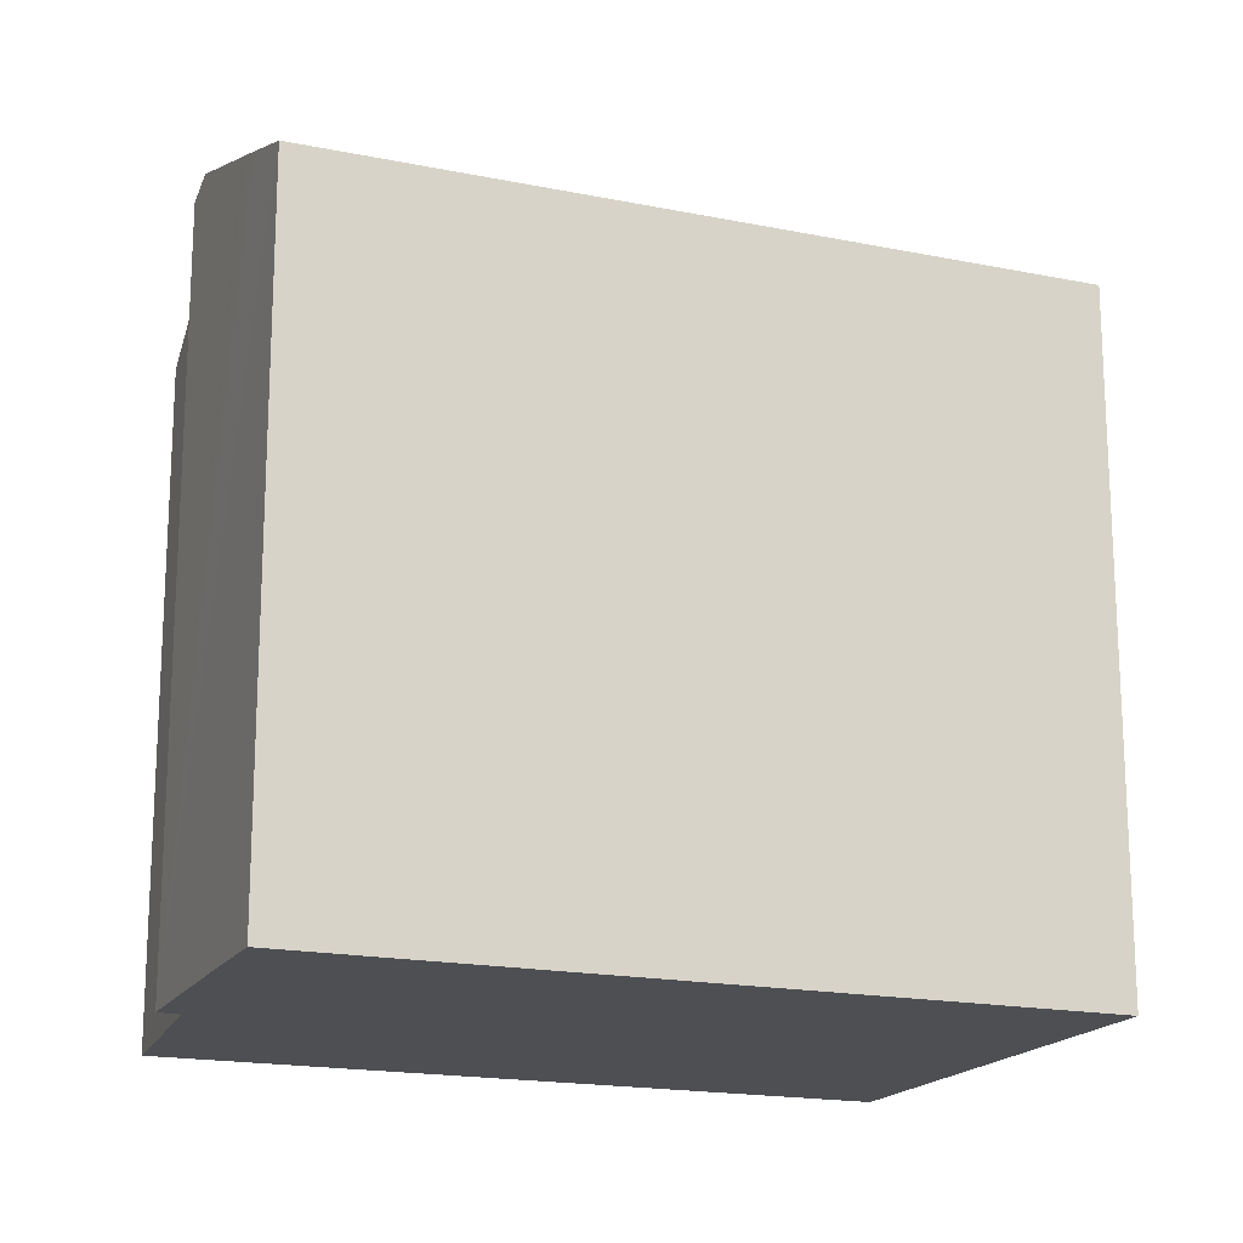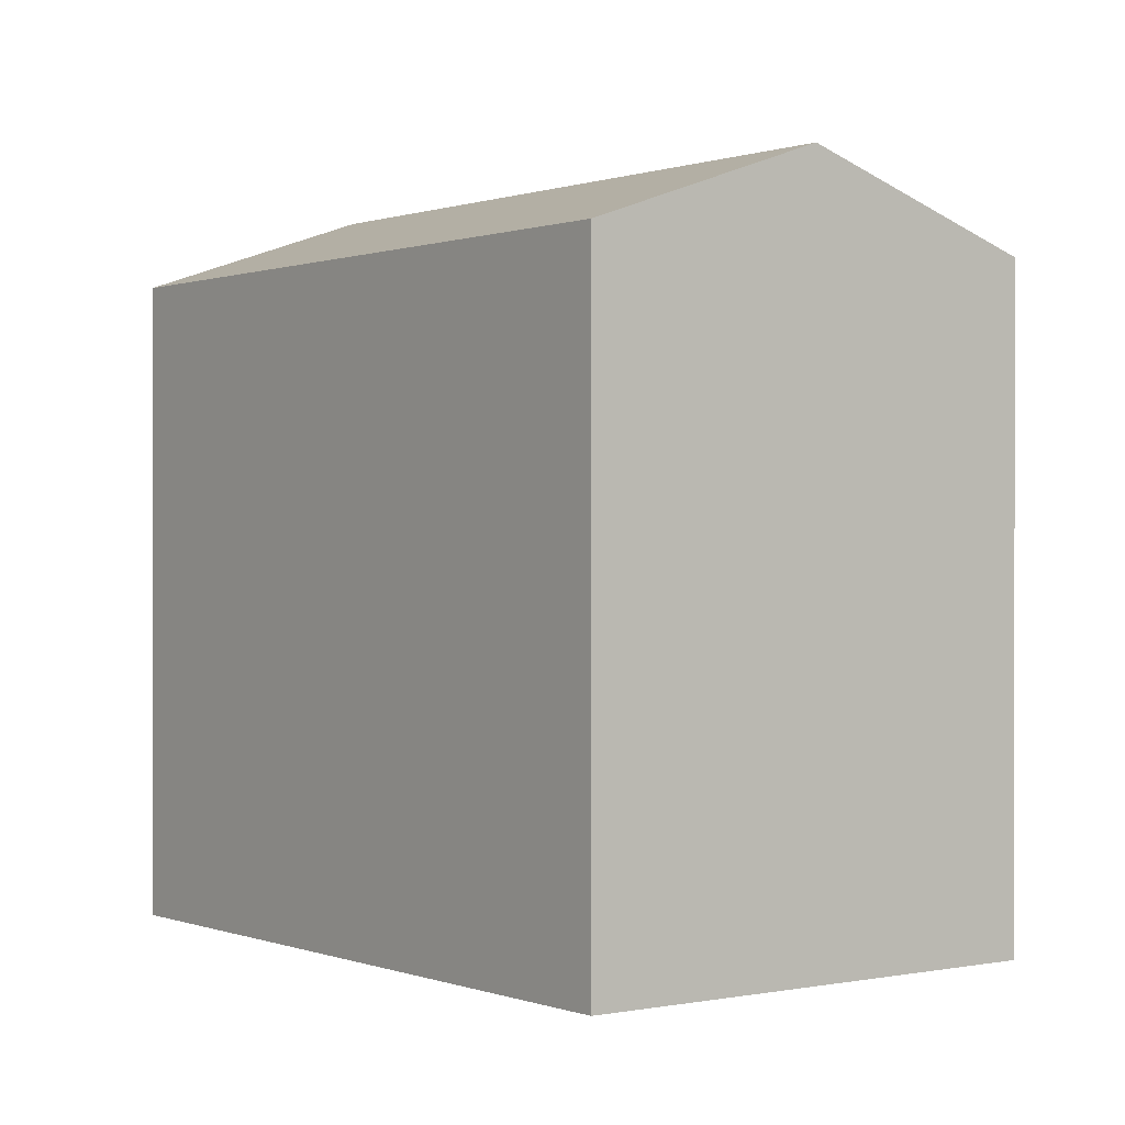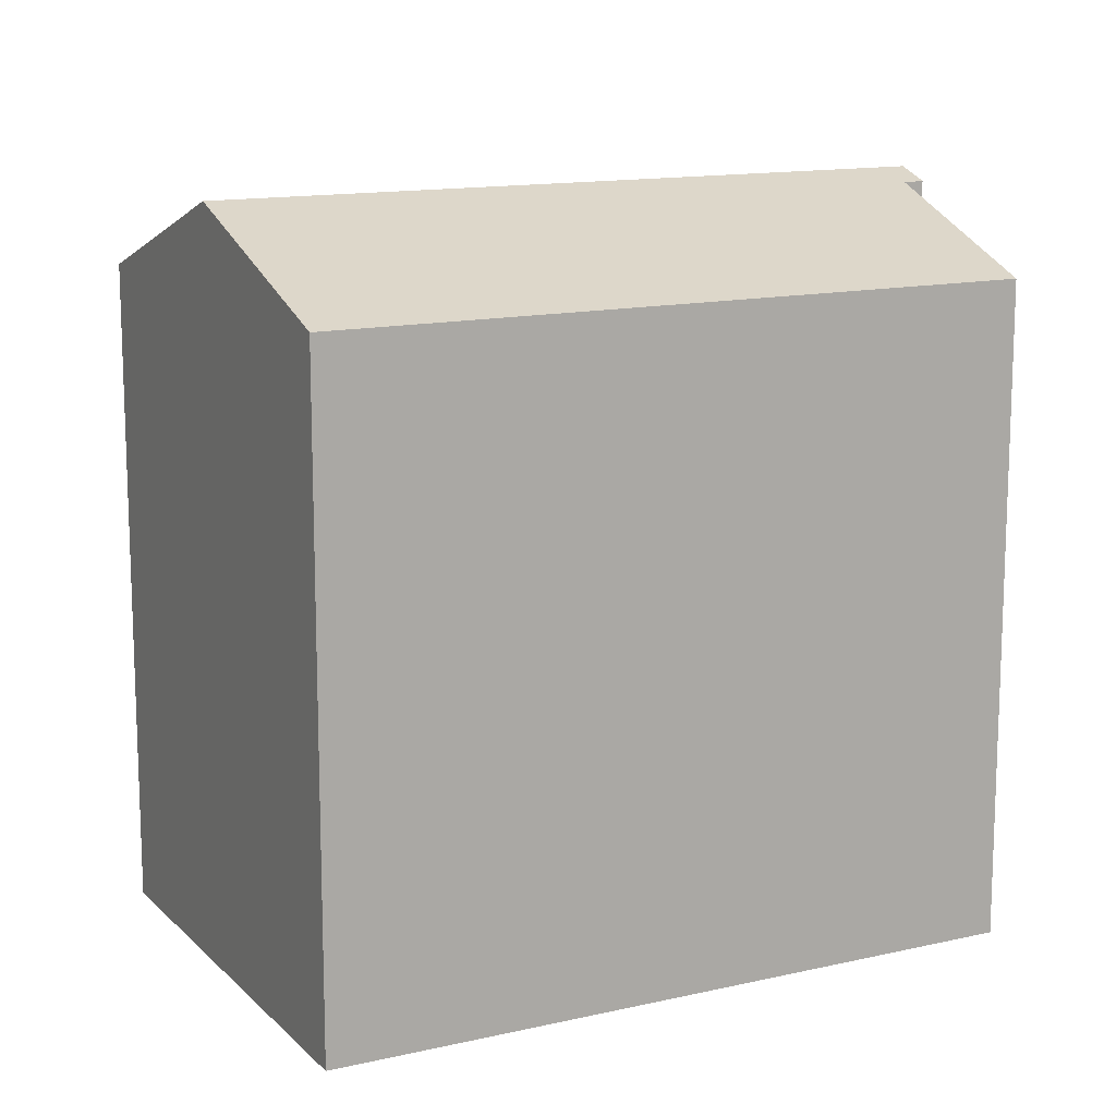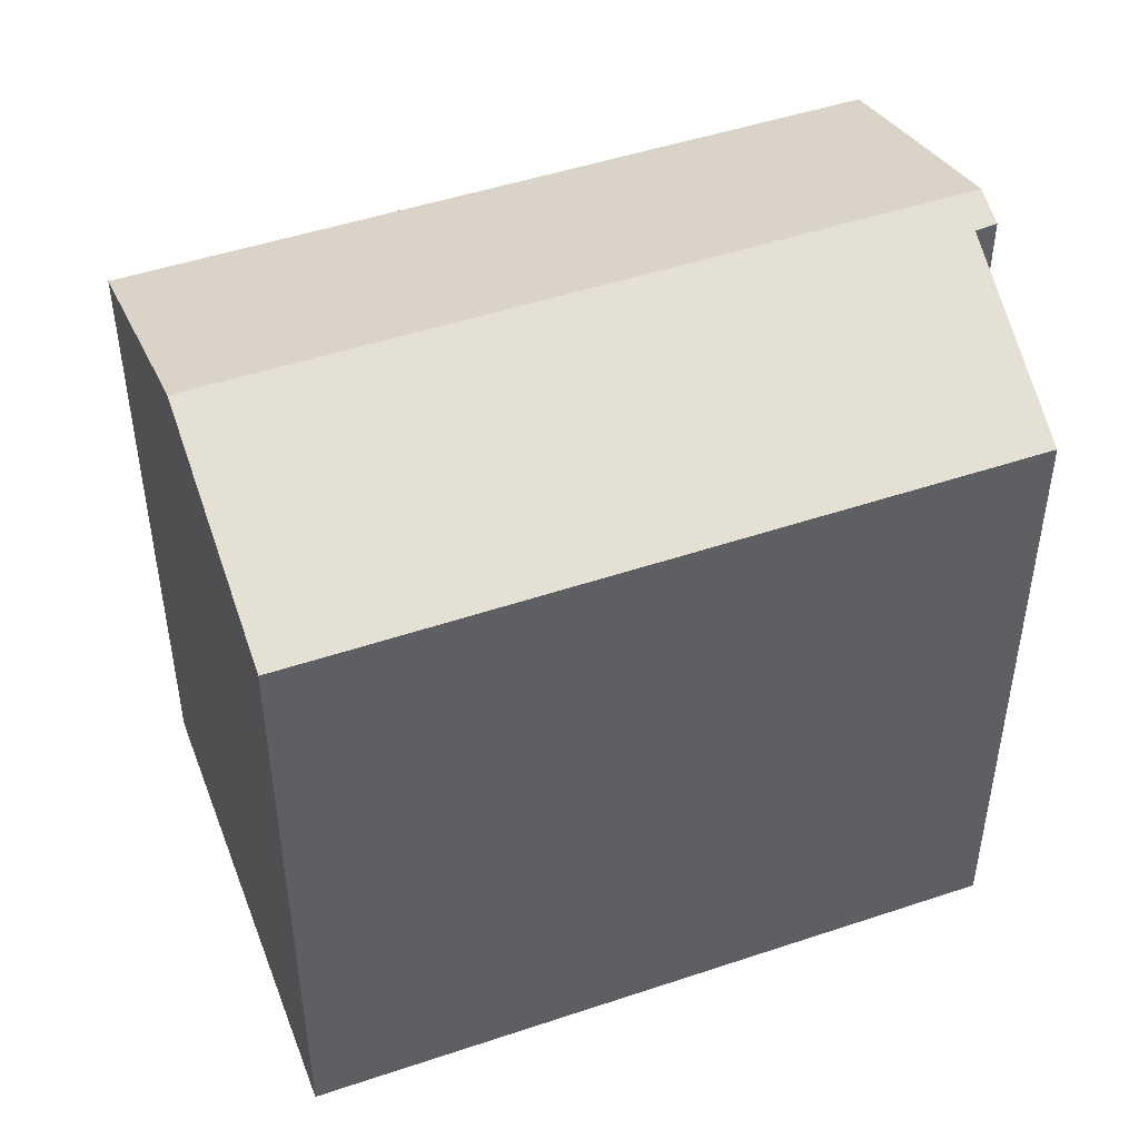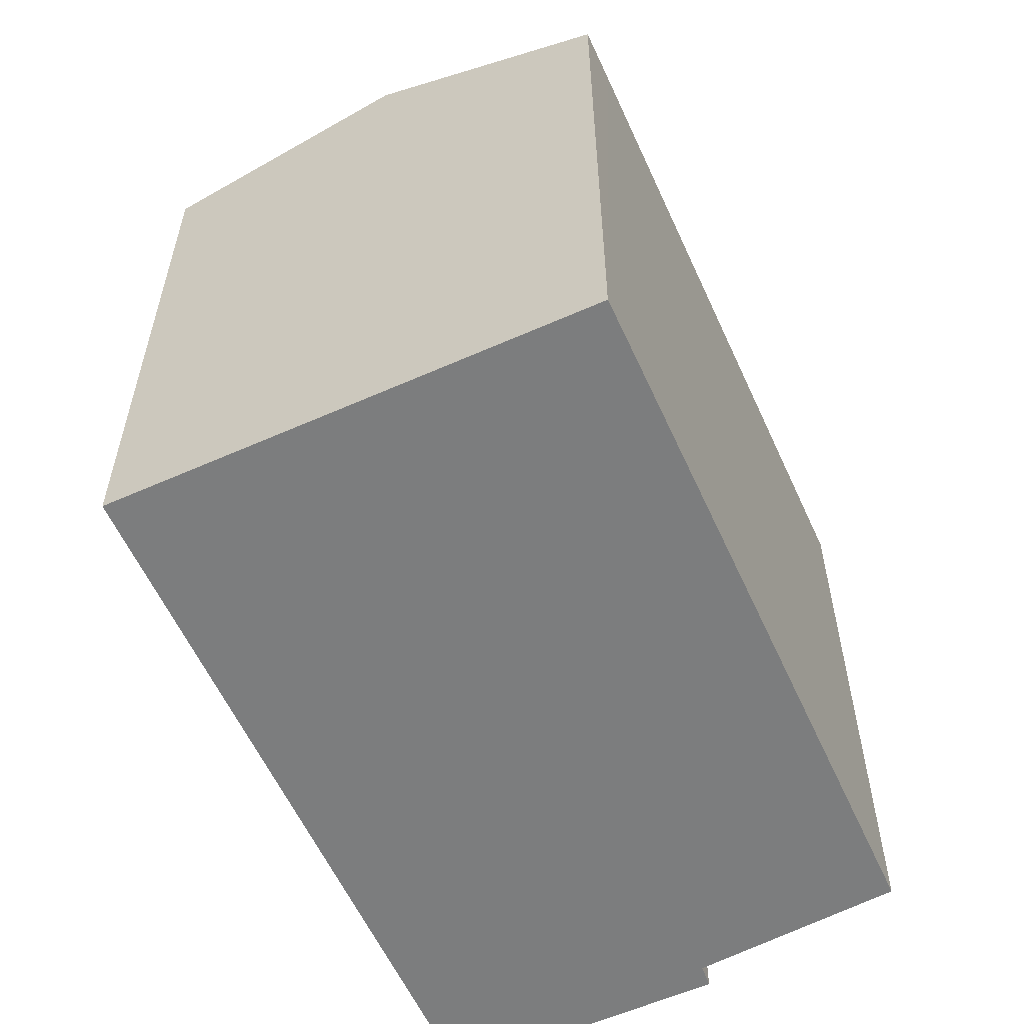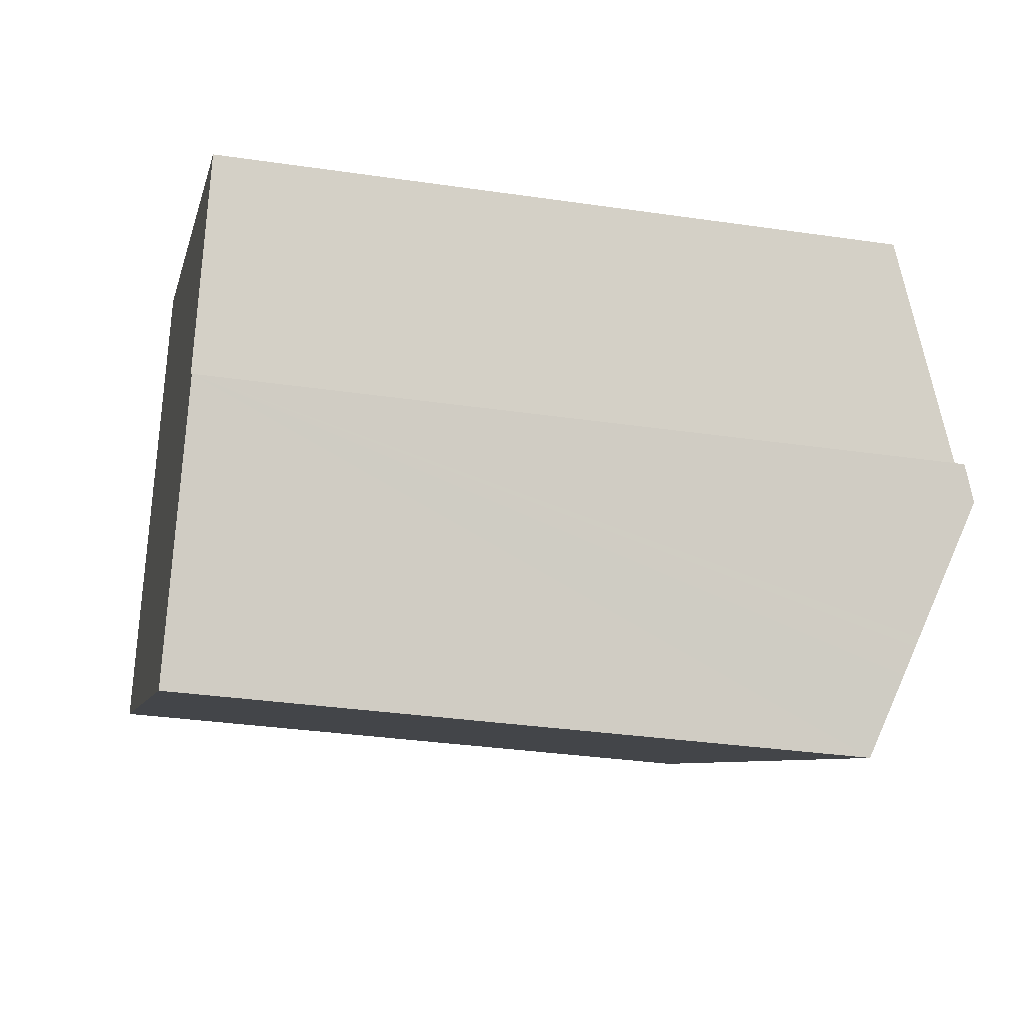
<metadata>
{"format":"obj","ext":"obj","renderer":"f3d","projection":"perspective","resolution":1024,"background":"white","views":[{"elev":-17.9,"azim":-176.8,"up":"+Y"},{"elev":0.4,"azim":-101.9,"up":"+Y"},{"elev":13.5,"azim":-2.3,"up":"+Y"},{"elev":48.6,"azim":4.6,"up":"+Y"},{"elev":-59.0,"azim":-40.5,"up":"+Y"},{"elev":-31.7,"azim":78.2,"up":"+Z"}]}
</metadata>
<code>
v  20.31 19.06 -2.412
v  20.19 18.74 -1.305
v  20.7 18.75 -1.588
v  2.694 19.06 5.796
v  22.12 16.9 3.757
v  6.705 16.88 11
v  5.395 16.88 11.61
v  0.414 17.22 0.891
v  7.026 16.88 -3.273
v  0 16.88 1.034e-15
v  7.273 16.88 -3.388
v  9.276 16.88 -4.321
v  17.58 16.88 -8.191
v  18.86 17.9 -5.505
v  18.47 17.58 -6.355
v  18.77 17.82 -5.707
v  20.7 9.724e-17 -1.588
v  17.58 5.016e-16 -8.191
v  20.31 1.477e-16 -2.412
v  18.86 3.371e-16 -5.505
v  18.77 3.495e-16 -5.707
v  18.47 3.891e-16 -6.355
v  0 0 0
v  7.026 2.004e-16 -3.273
v  9.276 2.646e-16 -4.321
v  7.273 2.075e-16 -3.388
v  0.414 -5.456e-17 0.891
v  2.694 -3.549e-16 5.796
v  5.395 -7.108e-16 11.61
v  22.12 -2.301e-16 3.757
v  6.705 -6.734e-16 11
v  20.19 7.991e-17 -1.305
g defaultobject
f 1 2 3
f 2 1 4
f 2 4 5
f 5 4 6
f 6 4 7
f 8 9 10
f 9 8 4
f 9 4 1
f 9 1 11
f 11 1 12
f 12 1 13
f 13 1 14
f 13 14 15
f 15 14 16
f 3 14 1
f 14 3 17
f 14 17 16
f 16 17 15
f 15 17 13
f 13 17 18
f 18 17 19
f 18 19 20
f 18 20 21
f 18 21 22
f 18 12 13
f 12 18 11
f 11 18 9
f 9 18 10
f 10 18 23
f 23 18 24
f 24 18 25
f 24 25 26
f 23 8 10
f 8 23 4
f 4 23 7
f 7 23 27
f 7 27 28
f 7 28 29
f 29 6 7
f 6 29 5
f 5 29 30
f 30 29 31
f 2 17 3
f 17 2 32
f 5 32 2
f 32 5 30
f 19 32 20
f 32 19 17
f 24 27 23
f 27 24 28
f 28 24 29
f 29 24 31
f 31 24 30
f 30 24 26
f 30 26 25
f 30 25 32
f 32 25 18
f 32 18 22
f 32 22 20

</code>
